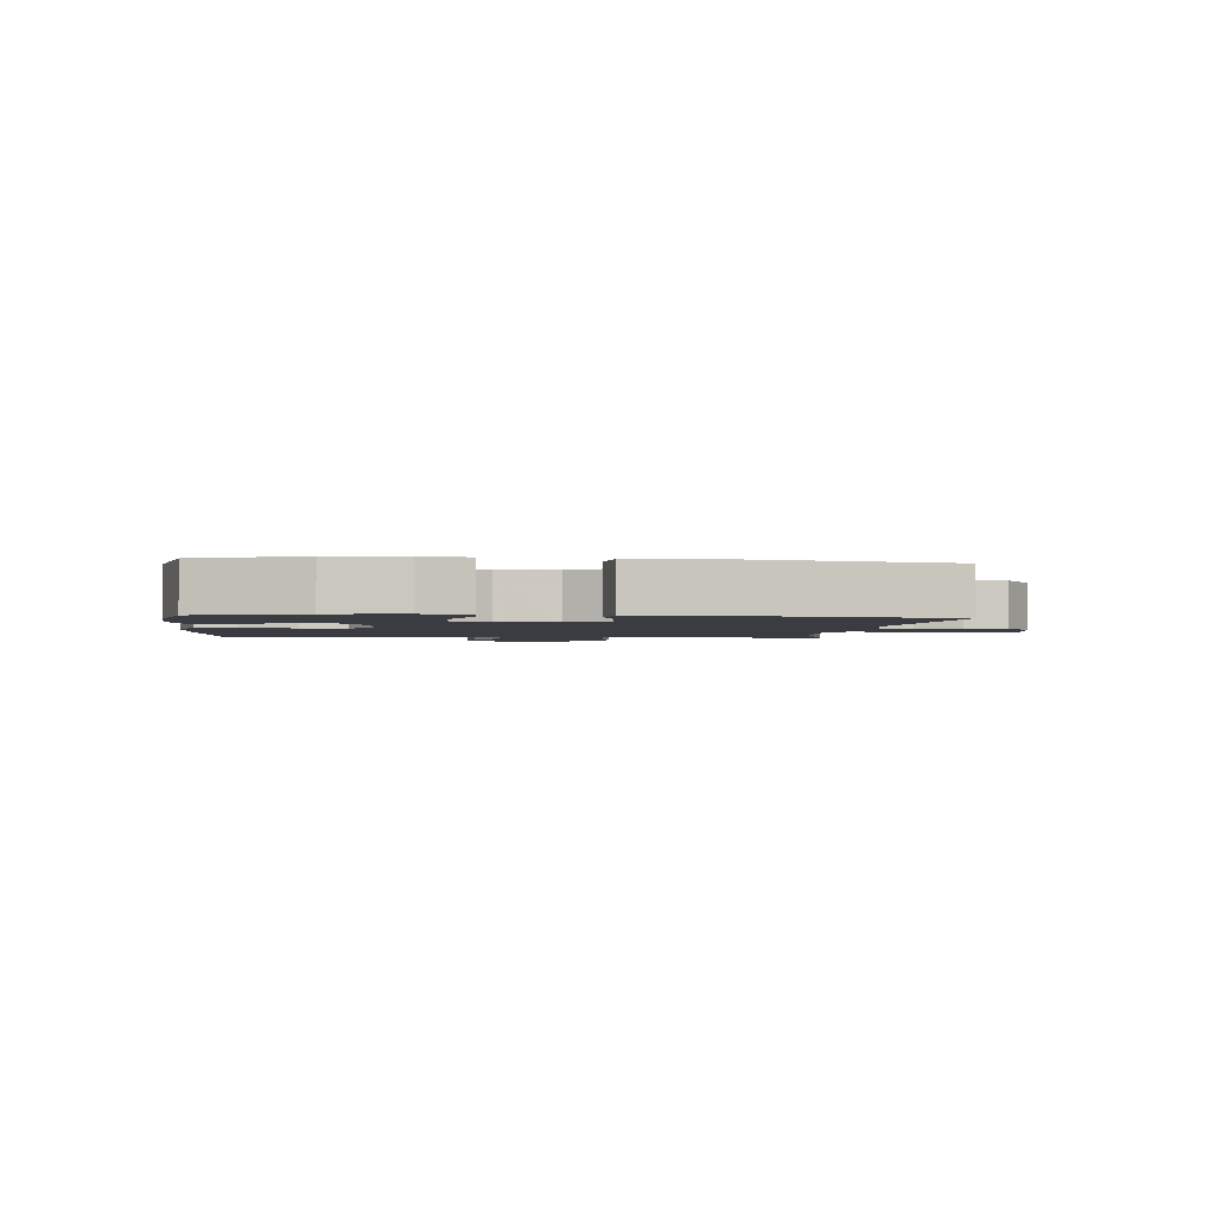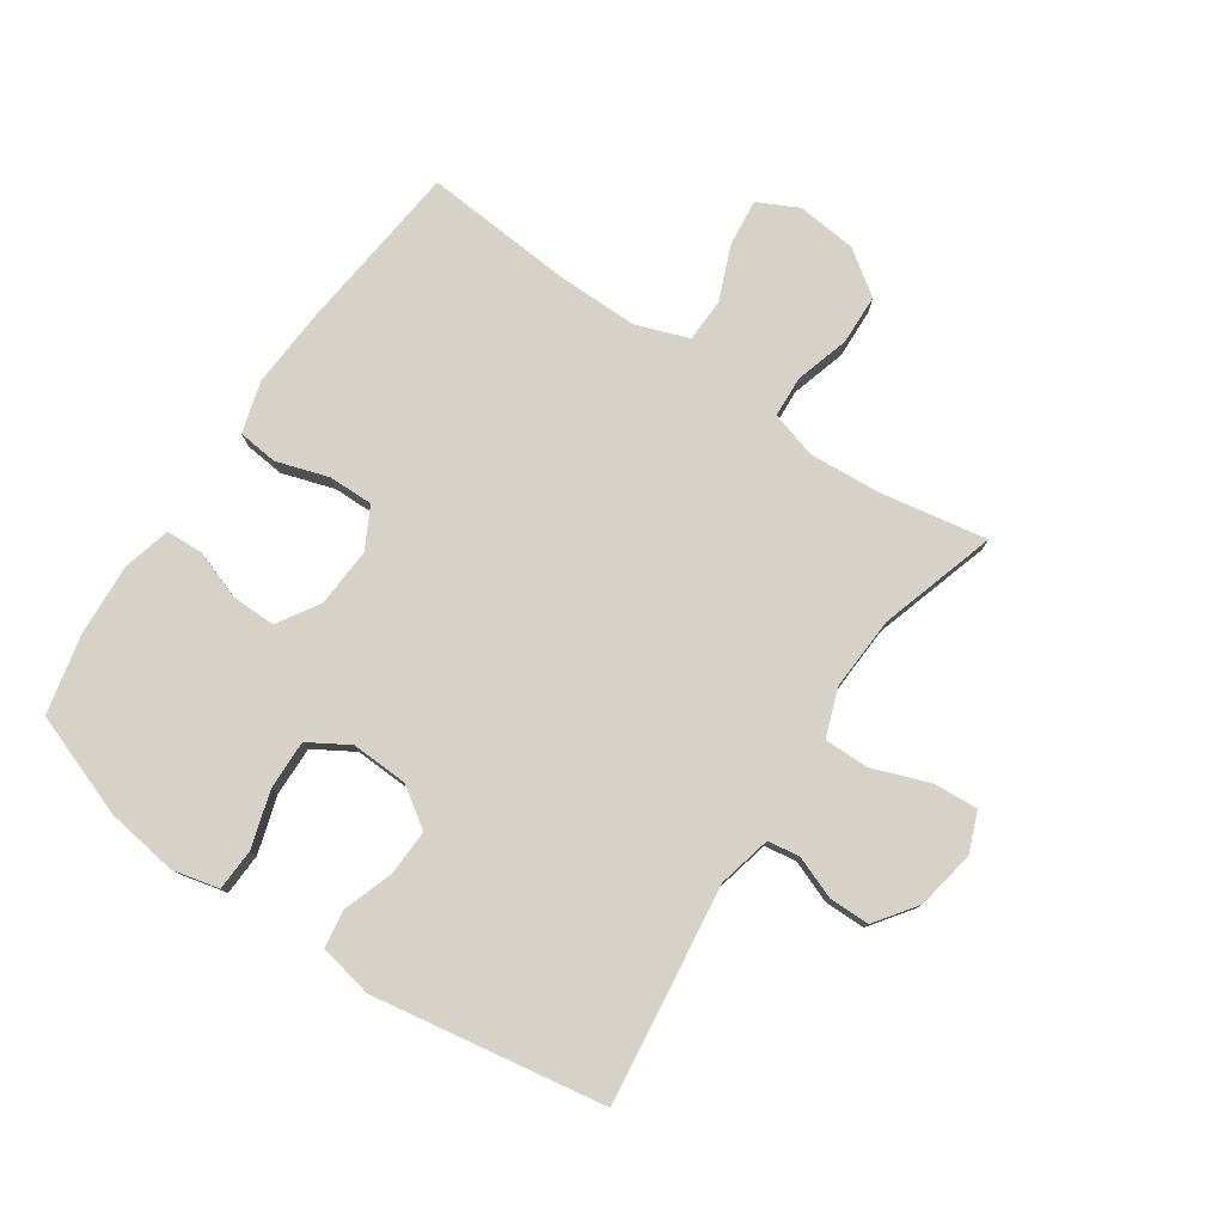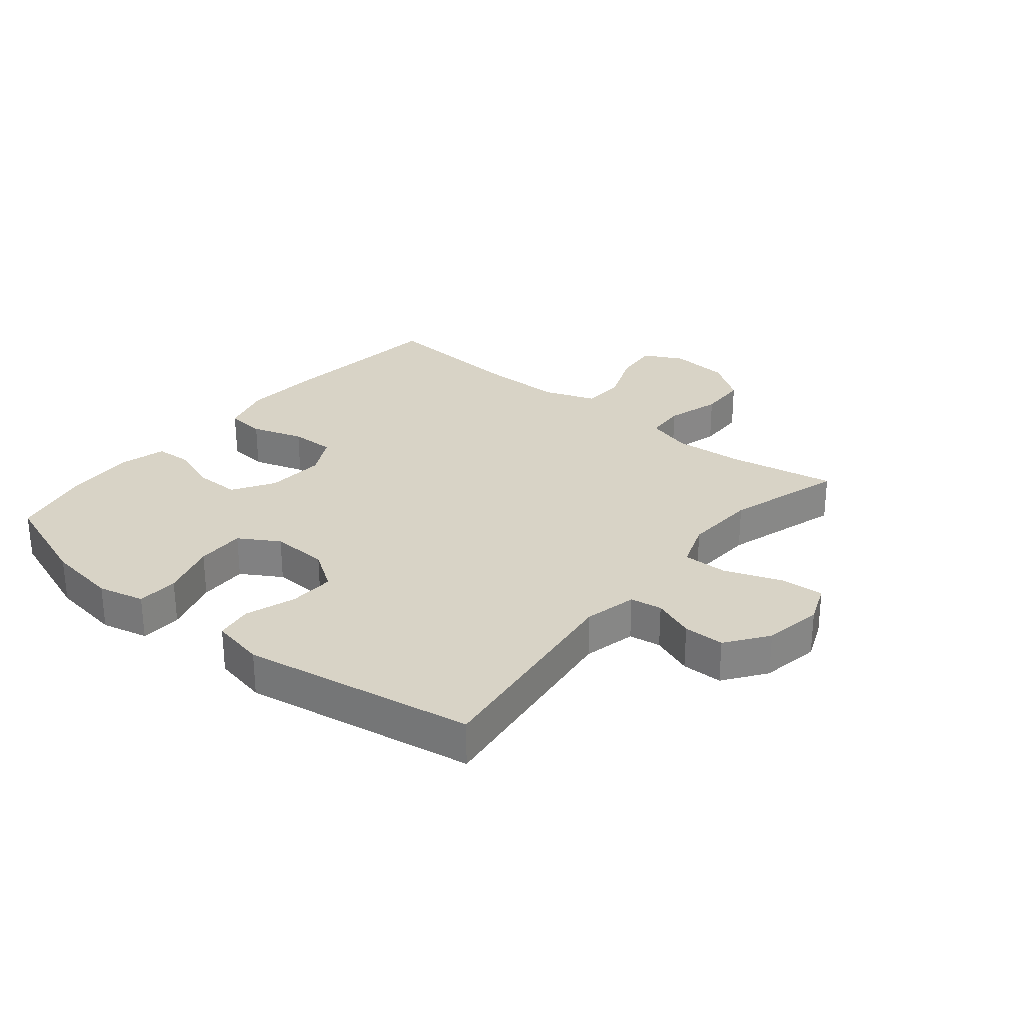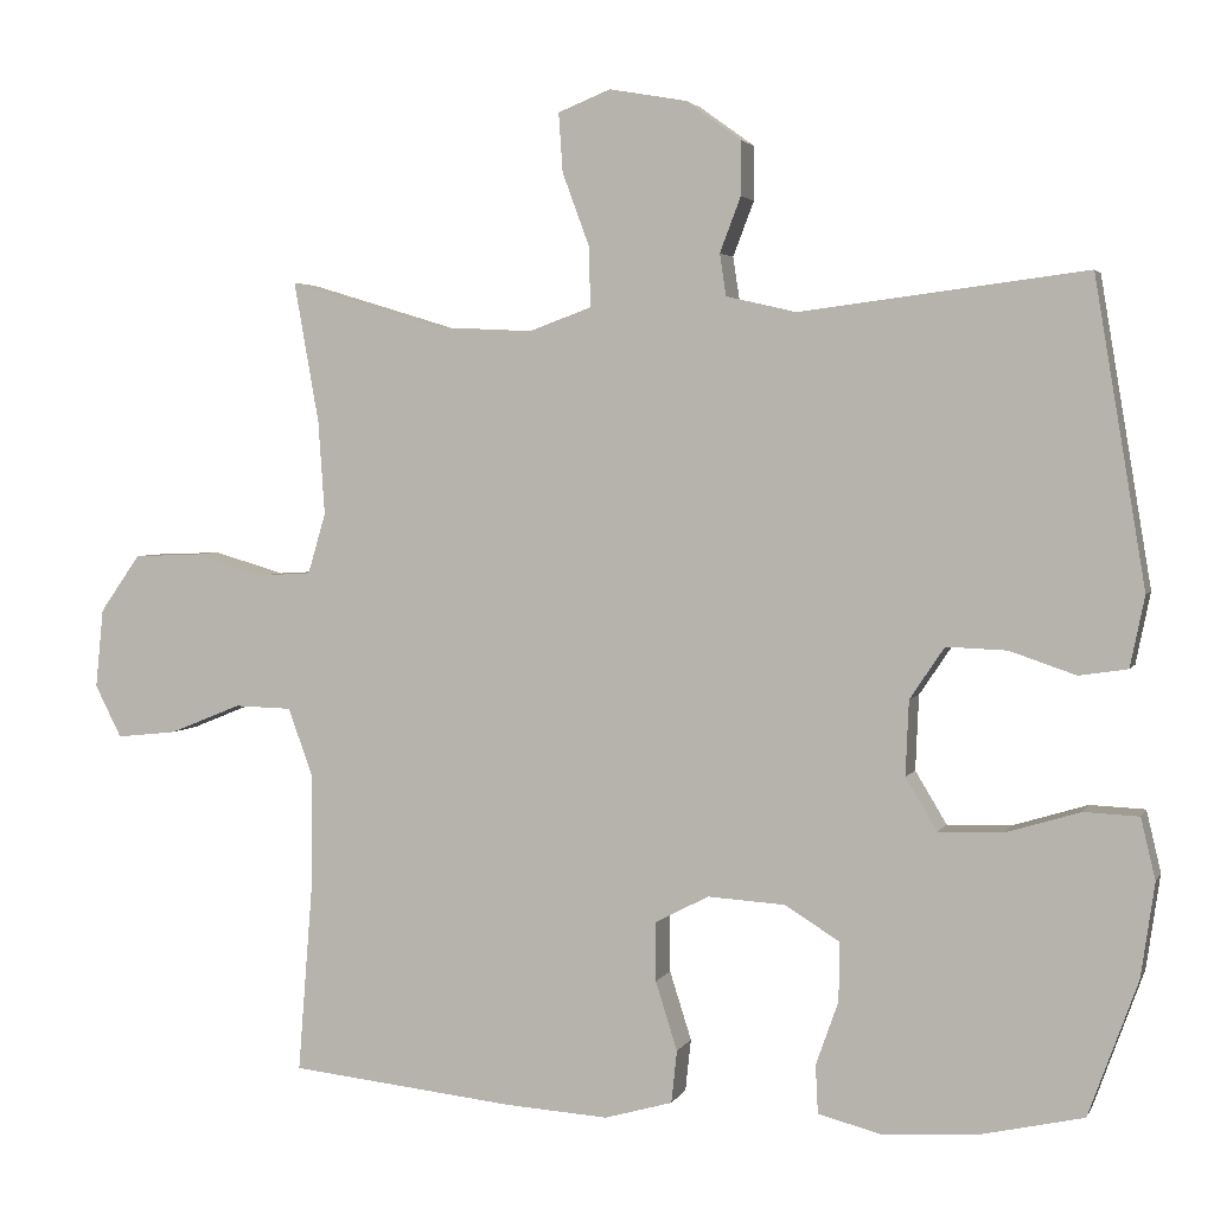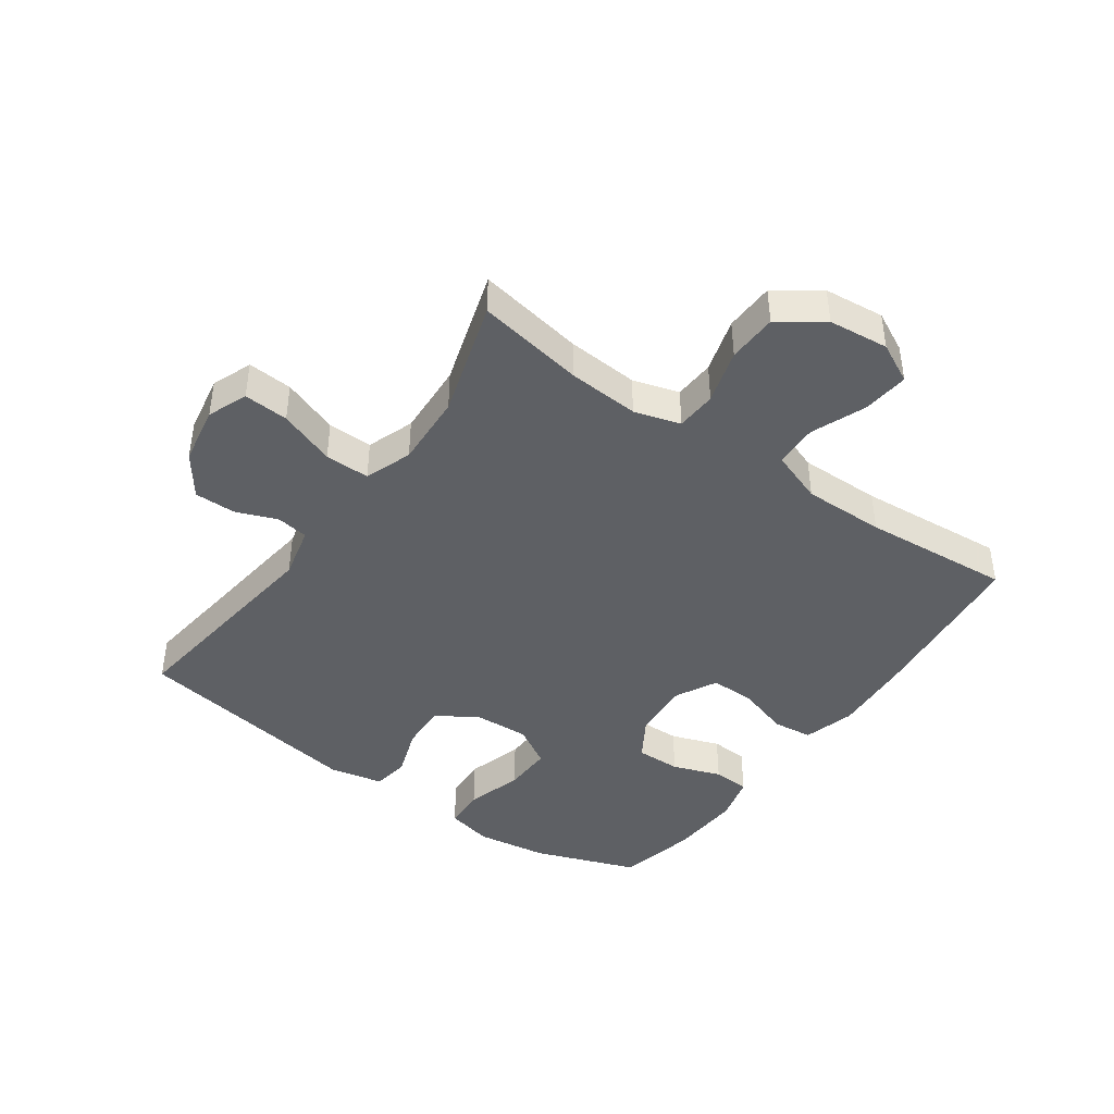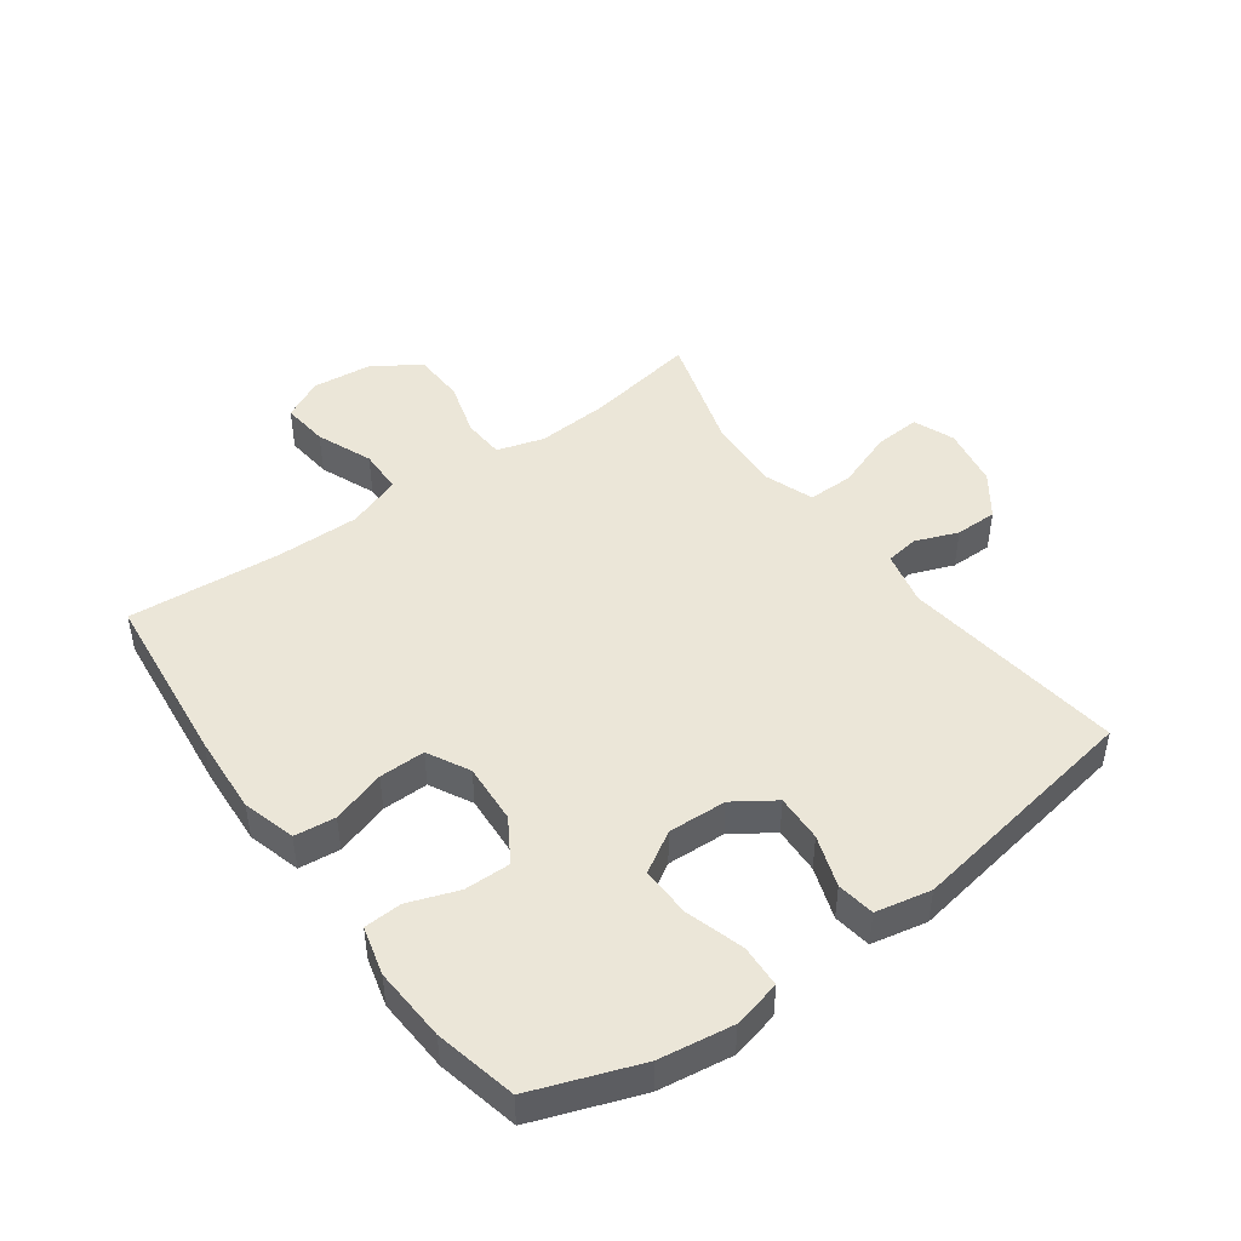
<metadata>
{"format":"obj","ext":"obj","renderer":"f3d","projection":"perspective","resolution":1024,"background":"white","views":[{"elev":-2.2,"azim":-96.3,"up":"+Y"},{"elev":78.5,"azim":-55.8,"up":"+Y"},{"elev":28.2,"azim":-50.7,"up":"+Y"},{"elev":3.2,"azim":-164.1,"up":"+Z"},{"elev":-42.8,"azim":54.8,"up":"+Y"},{"elev":46.4,"azim":-125.9,"up":"+Y"}]}
</metadata>
<code>
v -0.5 0.07 -0.5
v -0.561 0.07 -0.332
v -0.578 0.07 -0.215
v -0.56 0.07 -0.139
v -0.492 0.07 -0.136
v -0.4 0.07 -0.164
v -0.32 0.07 -0.166
v -0.281 0.07 -0.101
v -0.285 0.07 -0.008
v -0.328 0.07 0.056
v -0.403 0.07 0.053
v -0.485 0.07 0.025
v -0.545 0.07 0.034
v -0.563 0.07 0.122
v -0.5 0.07 0.5
v -0.145 0.07 0.455
v -0.059 0.07 0.475
v -0.051 0.07 0.527
v -0.077 0.07 0.595
v -0.077 0.07 0.662
v -0.009 0.07 0.711
v 0.087 0.07 0.728
v 0.152 0.07 0.702
v 0.147 0.07 0.629
v 0.113 0.07 0.537
v 0.112 0.07 0.464
v 0.189 0.07 0.436
v 0.309 0.07 0.442
v 0.5 0.07 0.5
v 0.469 0.07 0.325
v 0.461 0.07 0.209
v 0.483 0.07 0.134
v 0.549 0.07 0.13
v 0.638 0.07 0.156
v 0.719 0.07 0.153
v 0.769 0.07 0.082
v 0.779 0.07 -0.016
v 0.746 0.07 -0.081
v 0.671 0.07 -0.073
v 0.582 0.07 -0.037
v 0.511 0.07 -0.039
v 0.48 0.07 -0.125
v 0.481 0.07 -0.258
v 0.5 0.07 -0.5
v 0.22 0.07 -0.53
v 0.092 0.07 -0.538
v 0.008 0.07 -0.514
v 0.001 0.07 -0.449
v 0.028 0.07 -0.364
v 0.029 0.07 -0.291
v -0.038 0.07 -0.256
v -0.134 0.07 -0.262
v -0.202 0.07 -0.304
v -0.201 0.07 -0.377
v -0.173 0.07 -0.456
v -0.176 0.07 -0.516
v -0.253 0.07 -0.536
v -0.371 0.07 -0.529
v -0.5 0 -0.5
v -0.561 0 -0.332
v -0.578 0 -0.215
v -0.56 0 -0.139
v -0.492 0 -0.136
v -0.4 0 -0.164
v -0.32 0 -0.166
v -0.281 0 -0.101
v -0.285 0 -0.008
v -0.328 0 0.056
v -0.403 0 0.053
v -0.485 0 0.025
v -0.545 0 0.034
v -0.563 0 0.122
v -0.5 0 0.5
v -0.145 0 0.455
v -0.059 0 0.475
v -0.051 0 0.527
v -0.077 0 0.595
v -0.077 0 0.662
v -0.009 0 0.711
v 0.087 0 0.728
v 0.152 0 0.702
v 0.147 0 0.629
v 0.113 0 0.537
v 0.112 0 0.464
v 0.189 0 0.436
v 0.309 0 0.442
v 0.5 0 0.5
v 0.469 0 0.325
v 0.461 0 0.209
v 0.483 0 0.134
v 0.549 0 0.13
v 0.638 0 0.156
v 0.719 0 0.153
v 0.769 0 0.082
v 0.779 0 -0.016
v 0.746 0 -0.081
v 0.671 0 -0.073
v 0.582 0 -0.037
v 0.511 0 -0.039
v 0.48 0 -0.125
v 0.481 0 -0.258
v 0.5 0 -0.5
v 0.22 0 -0.53
v 0.092 0 -0.538
v 0.008 0 -0.514
v 0.001 0 -0.449
v 0.028 0 -0.364
v 0.029 0 -0.291
v -0.038 0 -0.256
v -0.134 0 -0.262
v -0.202 0 -0.304
v -0.201 0 -0.377
v -0.173 0 -0.456
v -0.176 0 -0.516
v -0.253 0 -0.536
v -0.371 0 -0.529
f 4 5 6
f 3 4 6
f 2 3 6
f 1 2 6
f 58 1 6
f 57 58 6
f 56 57 6
f 55 56 6
f 54 55 6
f 53 54 6 7
f 52 53 7 8
f 51 52 8 9
f 50 51 9 10
f 47 48 49
f 46 47 49
f 45 46 49
f 44 45 49
f 43 44 49
f 42 43 49 50
f 41 42 50 10
f 38 39 40
f 37 38 40
f 36 37 40
f 35 36 40
f 34 35 40
f 33 34 40
f 40 41 10
f 33 40 10
f 32 33 10
f 28 29 30
f 27 28 30 31
f 32 10 11
f 31 32 11
f 27 31 11
f 26 27 11
f 23 24 25
f 22 23 25
f 21 22 25
f 20 21 25
f 19 20 25
f 18 19 25
f 17 18 25 26
f 14 15 16
f 13 14 16
f 12 13 16
f 11 12 16
f 11 16 17 26
f 64 63 62
f 64 62 61
f 64 61 60
f 64 60 59
f 64 59 116
f 64 116 115
f 64 115 114
f 64 114 113
f 64 113 112
f 65 64 112 111
f 66 65 111 110
f 67 66 110 109
f 68 67 109 108
f 107 106 105
f 107 105 104
f 107 104 103
f 107 103 102
f 107 102 101
f 108 107 101 100
f 68 108 100 99
f 98 97 96
f 98 96 95
f 98 95 94
f 98 94 93
f 98 93 92
f 98 92 91
f 68 99 98
f 68 98 91
f 68 91 90
f 88 87 86
f 89 88 86 85
f 69 68 90
f 69 90 89
f 69 89 85
f 69 85 84
f 83 82 81
f 83 81 80
f 83 80 79
f 83 79 78
f 83 78 77
f 83 77 76
f 84 83 76 75
f 74 73 72
f 74 72 71
f 74 71 70
f 74 70 69
f 84 75 74 69
f 1 59 60 2
f 2 60 61 3
f 3 61 62 4
f 4 62 63 5
f 5 63 64 6
f 6 64 65 7
f 7 65 66 8
f 8 66 67 9
f 9 67 68 10
f 10 68 69 11
f 11 69 70 12
f 12 70 71 13
f 13 71 72 14
f 14 72 73 15
f 15 73 74 16
f 16 74 75 17
f 17 75 76 18
f 18 76 77 19
f 19 77 78 20
f 20 78 79 21
f 21 79 80 22
f 22 80 81 23
f 23 81 82 24
f 24 82 83 25
f 25 83 84 26
f 26 84 85 27
f 27 85 86 28
f 28 86 87 29
f 29 87 88 30
f 30 88 89 31
f 31 89 90 32
f 32 90 91 33
f 33 91 92 34
f 34 92 93 35
f 35 93 94 36
f 36 94 95 37
f 37 95 96 38
f 38 96 97 39
f 39 97 98 40
f 40 98 99 41
f 41 99 100 42
f 42 100 101 43
f 43 101 102 44
f 44 102 103 45
f 45 103 104 46
f 46 104 105 47
f 47 105 106 48
f 48 106 107 49
f 49 107 108 50
f 50 108 109 51
f 51 109 110 52
f 52 110 111 53
f 53 111 112 54
f 54 112 113 55
f 55 113 114 56
f 56 114 115 57
f 57 115 116 58
f 58 116 59 1

</code>
